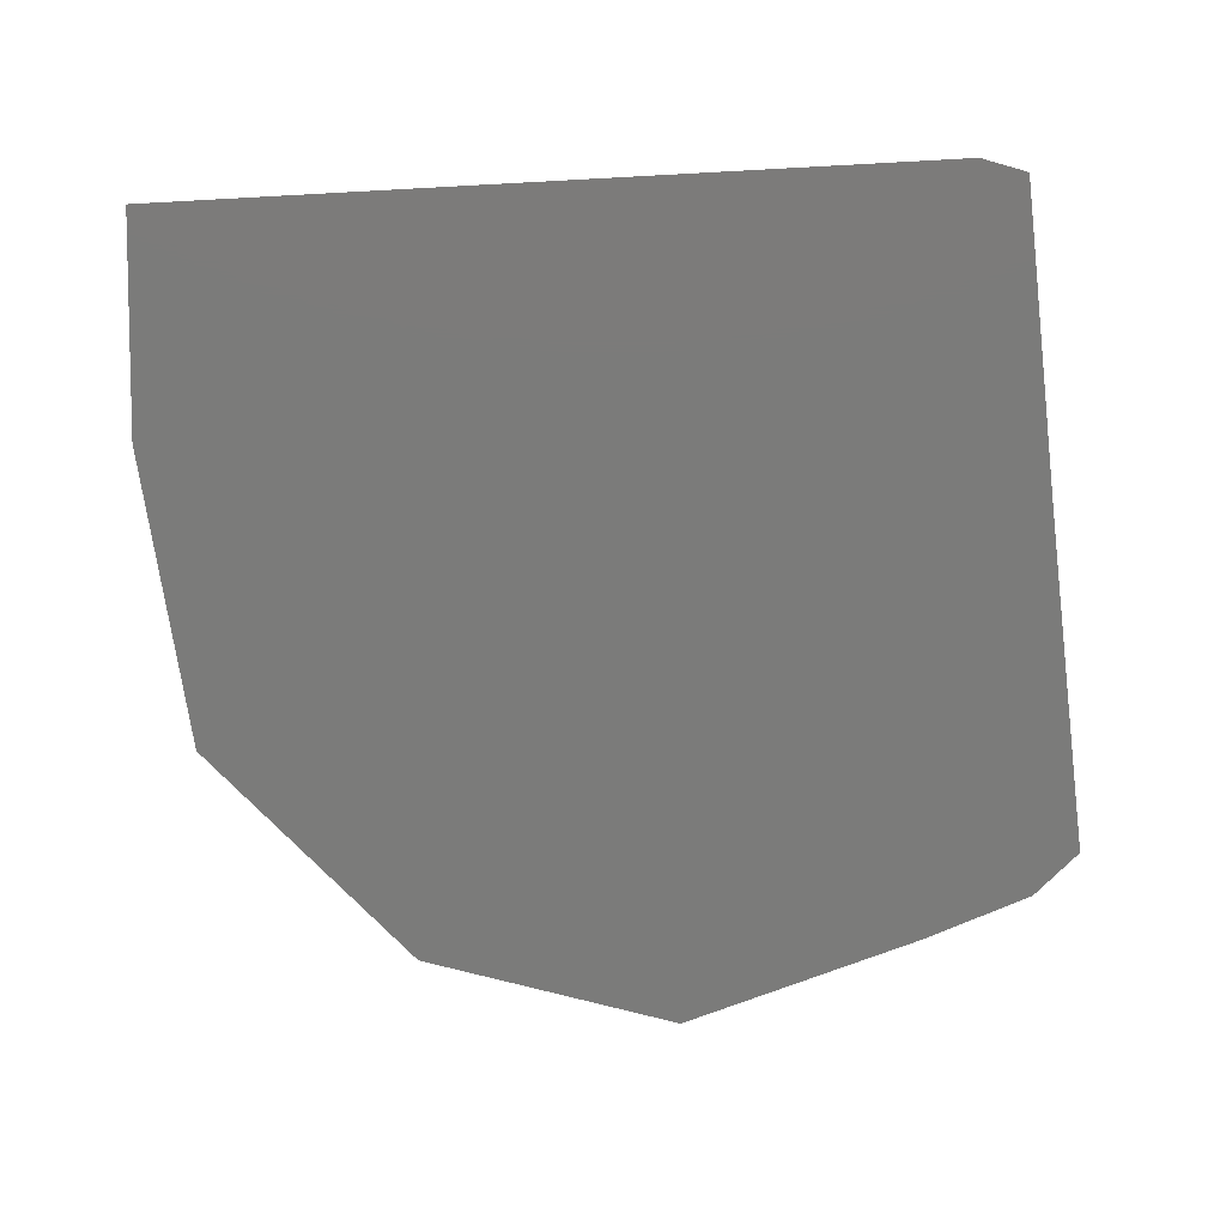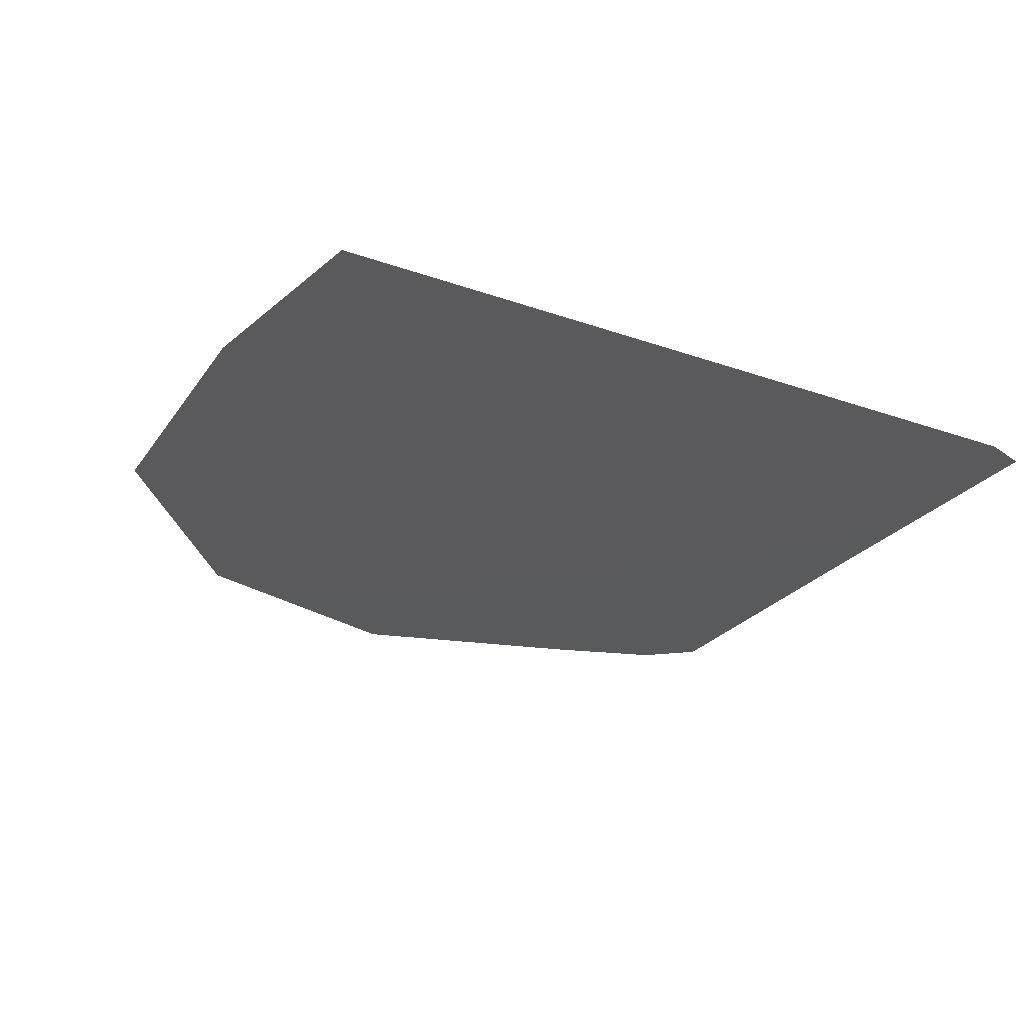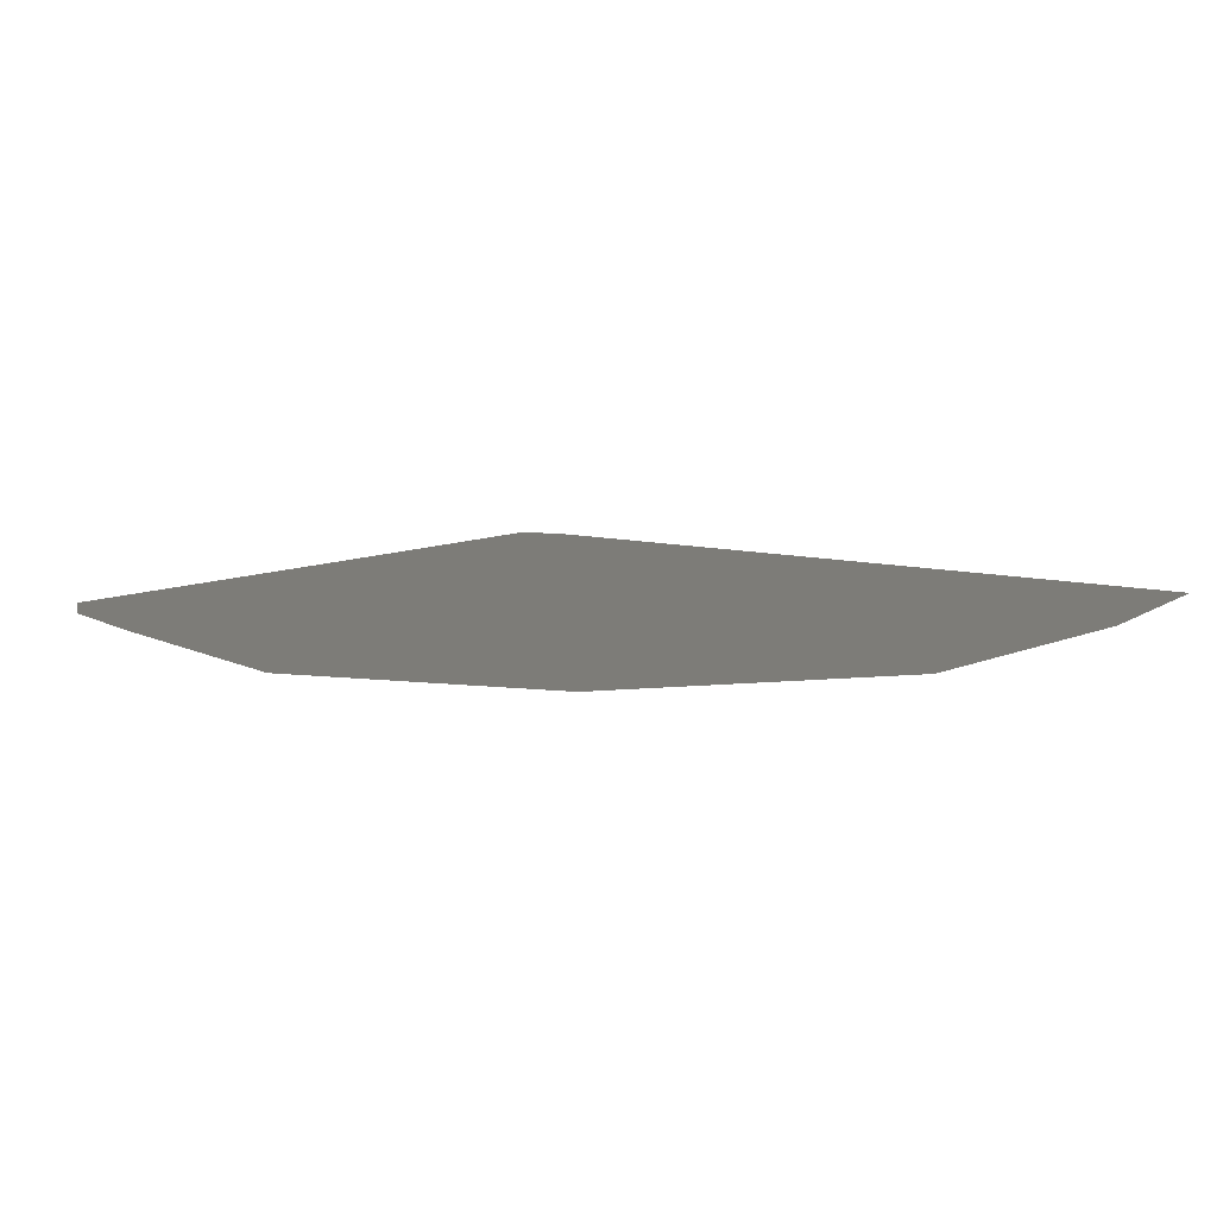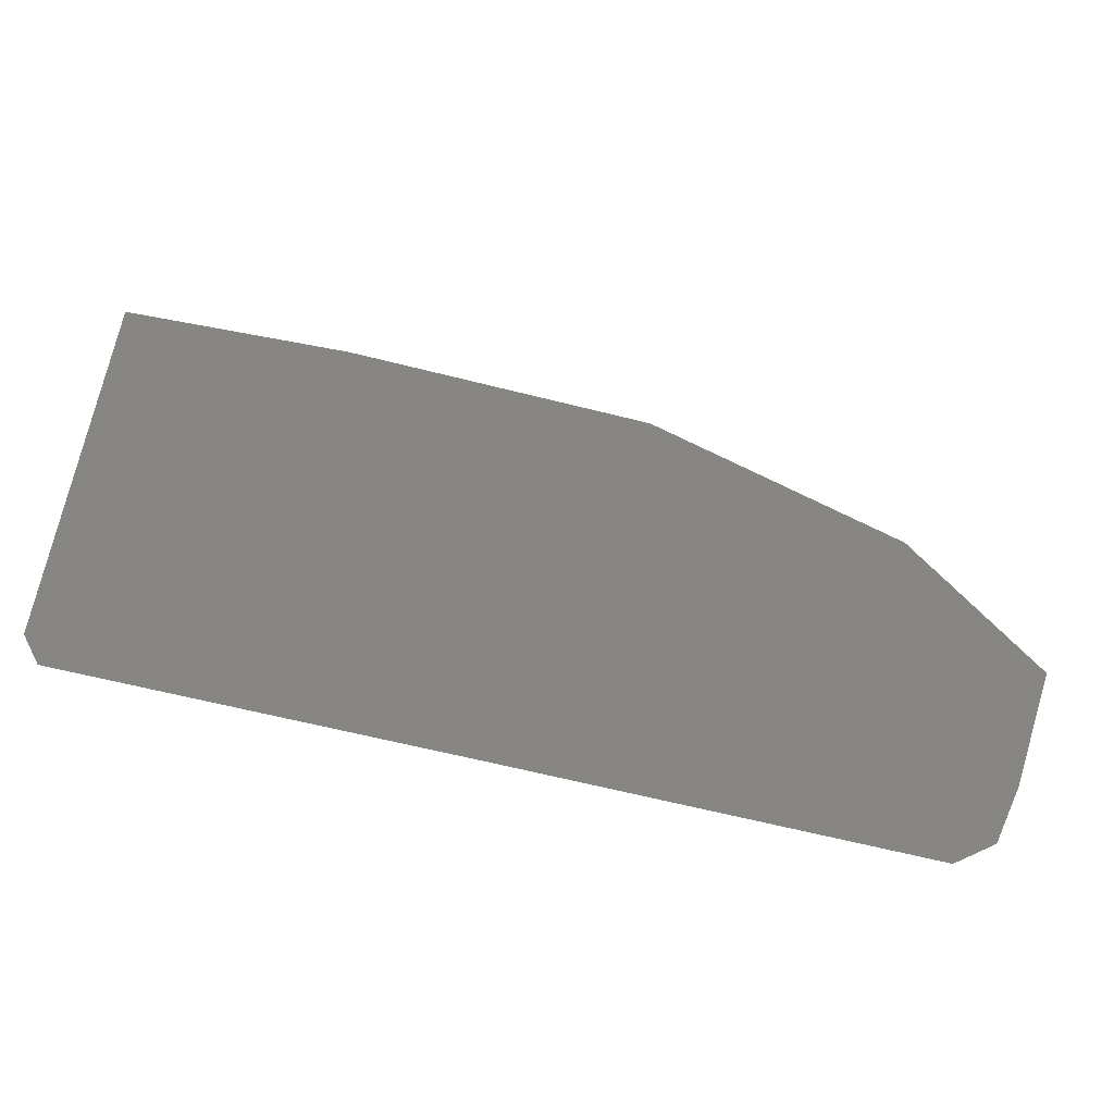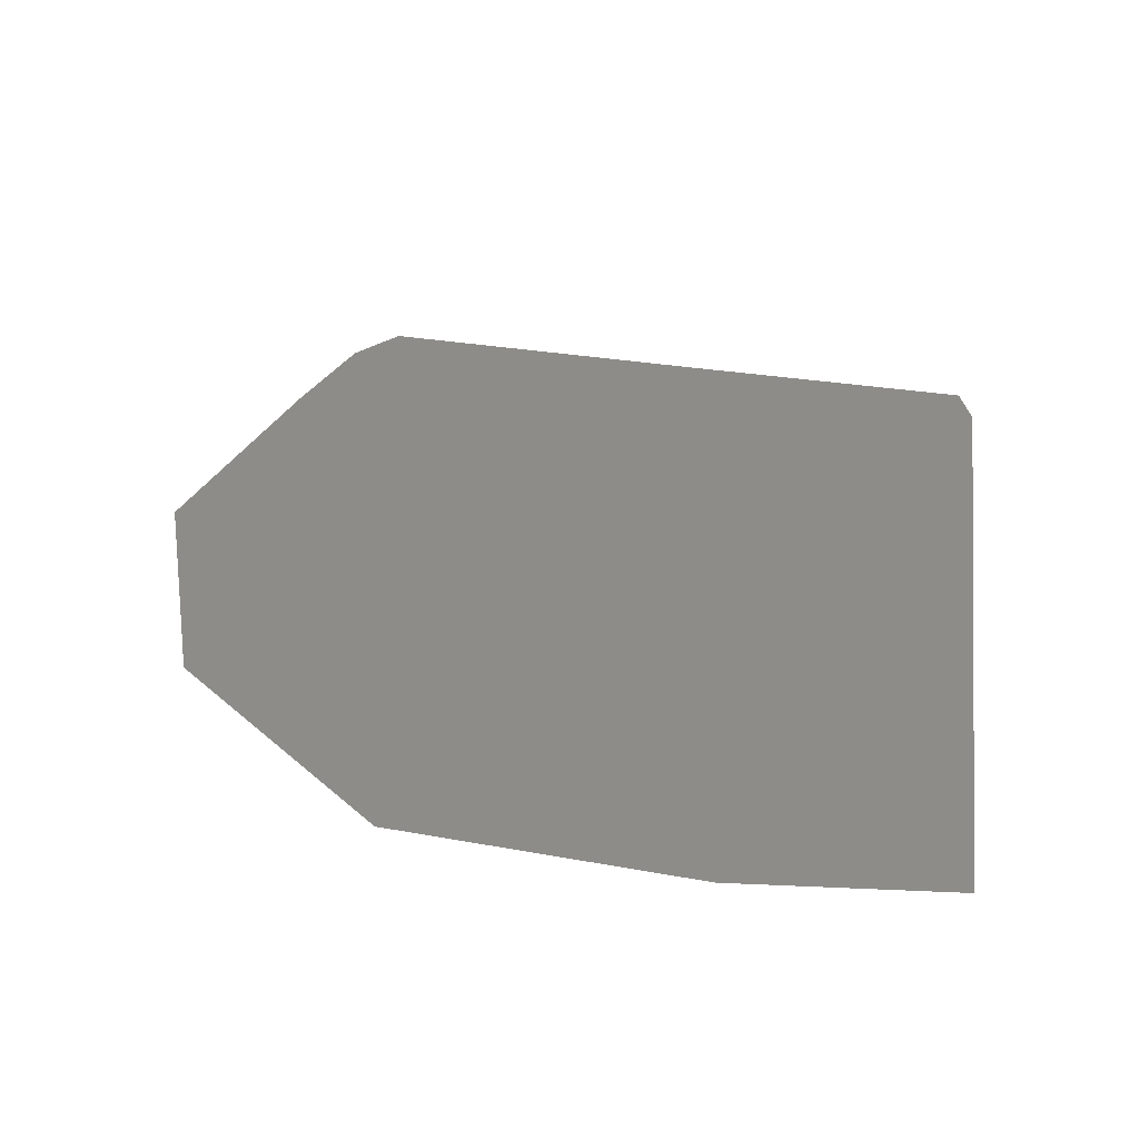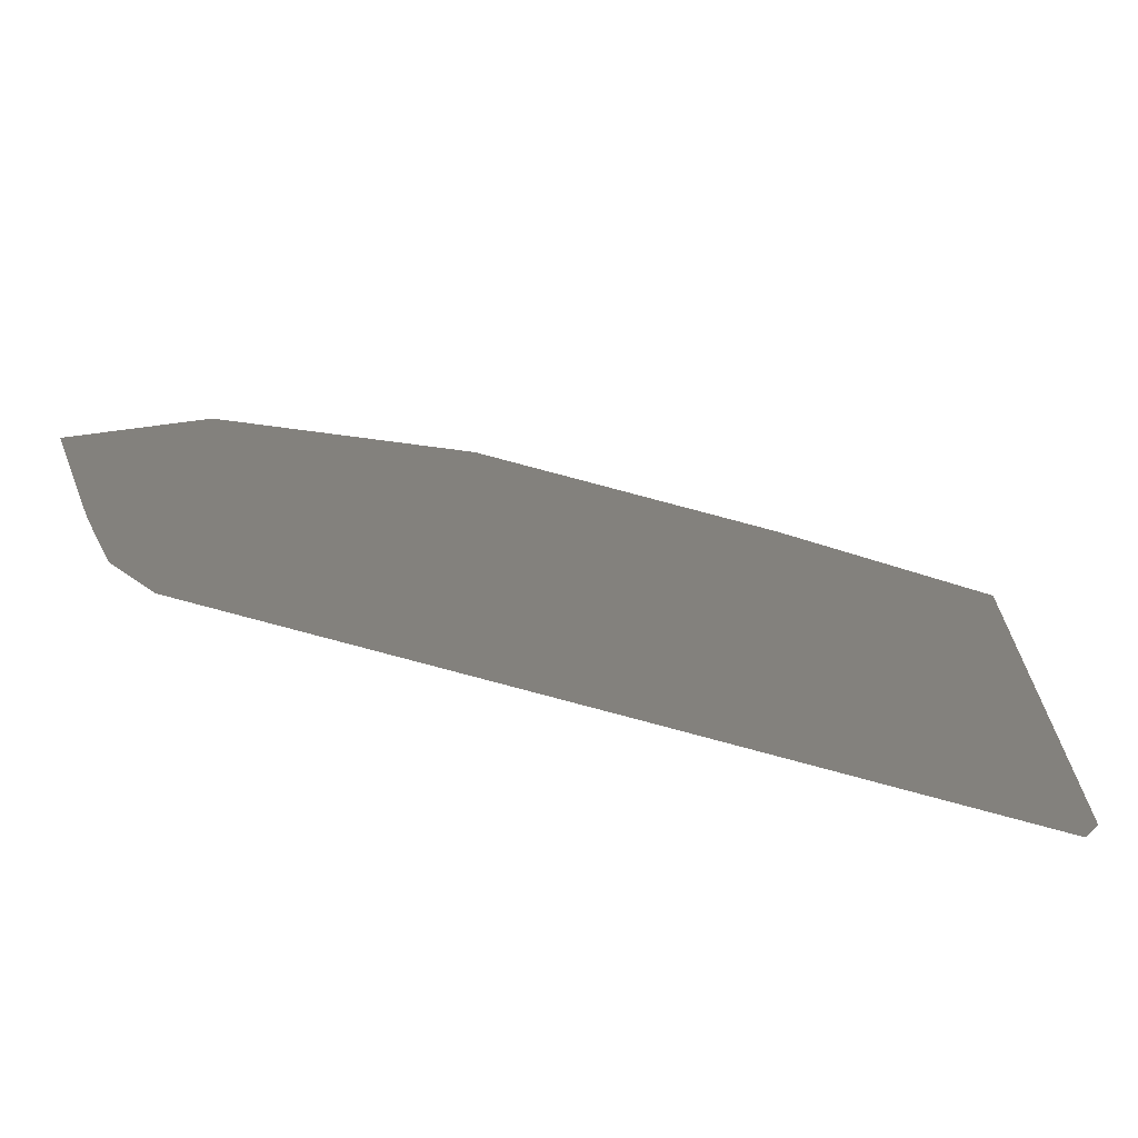
<metadata>
{"format":"stl","ext":"stl","renderer":"f3d","projection":"perspective","resolution":1024,"background":"white","views":[{"elev":-74.2,"azim":-83.9,"up":"+Z"},{"elev":-24.2,"azim":-117.9,"up":"+Z"},{"elev":9.4,"azim":127.9,"up":"+Z"},{"elev":-68.4,"azim":-13.2,"up":"+Y"},{"elev":35.8,"azim":-169.0,"up":"+Z"},{"elev":-77.6,"azim":164.6,"up":"+Y"}]}
</metadata>
<code>
# stl→obj: 49 verts, 86 faces
v -20.9 -66.46 0
v -44.17 -69.57 0
v -52.14 -113.3 0
v -55.72 -70.11 0
v 161.4 -88.86 0
v 183 -104.8 0
v 199.5 -43.97 0
v -20.43 -240.1 0
v -144.6 -178.5 0
v -191.7 -238.3 0
v -55.4 116 0
v -79.9 134.6 0
v -78.75 93.48 0
v 217.8 15.69 0
v 164.9 78.33 0
v 143.7 8.854 0
v 192.4 114.1 0
v 70 170.4 0
v 244.3 -22.67 0
v 208.9 -157.1 0
v -43.48 51.42 0
v -30.81 49.1 0
v -38.89 59.53 0
v -39.16 176.3 0
v -97.1 153.6 0
v 15.5 -105.8 0
v -104.3 221.9 0
v -71.47 12.83 0
v -124 -99.13 0
v -154.6 77.4 0
v 190.1 -216.9 0
v 152.6 -193 0
v -173.2 40.23 0
v -168.8 112.2 0
v -166.5 -170 0
v 61.68 17.24 0
v 106.5 -56.56 0
v -223.5 205.9 0
v -25.47 86.3 0
v 48.92 178.1 0
v 61.98 214.7 0
v 159.1 -223.4 0
v -61.22 -116.8 0
v -11.84 -165.5 0
v 160.7 -122.5 0
v -201.4 -214.2 0
v 122.2 -18.01 0
v 168.3 -243.4 0
v -126.2 125.2 0
f 1 2 3
f 4 3 2
f 5 6 7
f 8 9 10
f 11 12 13
f 14 15 16
f 14 16 7
f 14 17 15
f 18 15 17
f 19 7 6
f 19 6 20
f 19 14 7
f 19 17 14
f 21 22 23
f 21 23 13
f 24 12 11
f 24 25 12
f 26 1 3
f 27 25 24
f 28 1 22
f 28 2 1
f 28 29 4
f 28 4 2
f 28 22 21
f 28 21 13
f 28 13 30
f 31 20 32
f 33 30 34
f 33 28 30
f 33 29 28
f 35 9 29
f 35 29 33
f 36 16 15
f 36 22 1
f 36 15 18
f 36 1 26
f 37 36 26
f 38 33 34
f 39 11 13
f 39 13 23
f 39 23 22
f 39 18 40
f 39 40 24
f 39 24 11
f 39 36 18
f 39 22 36
f 41 18 17
f 41 27 24
f 41 24 40
f 41 40 18
f 42 31 32
f 42 32 8
f 43 29 9
f 43 3 4
f 43 4 29
f 44 8 32
f 44 32 26
f 44 26 3
f 44 3 43
f 44 43 9
f 44 9 8
f 45 32 20
f 45 20 6
f 45 6 5
f 45 37 26
f 45 26 32
f 45 5 37
f 46 10 9
f 46 9 35
f 46 35 33
f 47 37 5
f 47 5 7
f 47 7 16
f 47 16 36
f 47 36 37
f 48 42 8
f 48 31 42
f 49 34 30
f 49 30 13
f 49 13 12
f 49 12 25
f 49 38 34
f 49 25 27
f 49 27 38
f 49 38 41
f 49 46 38

</code>
